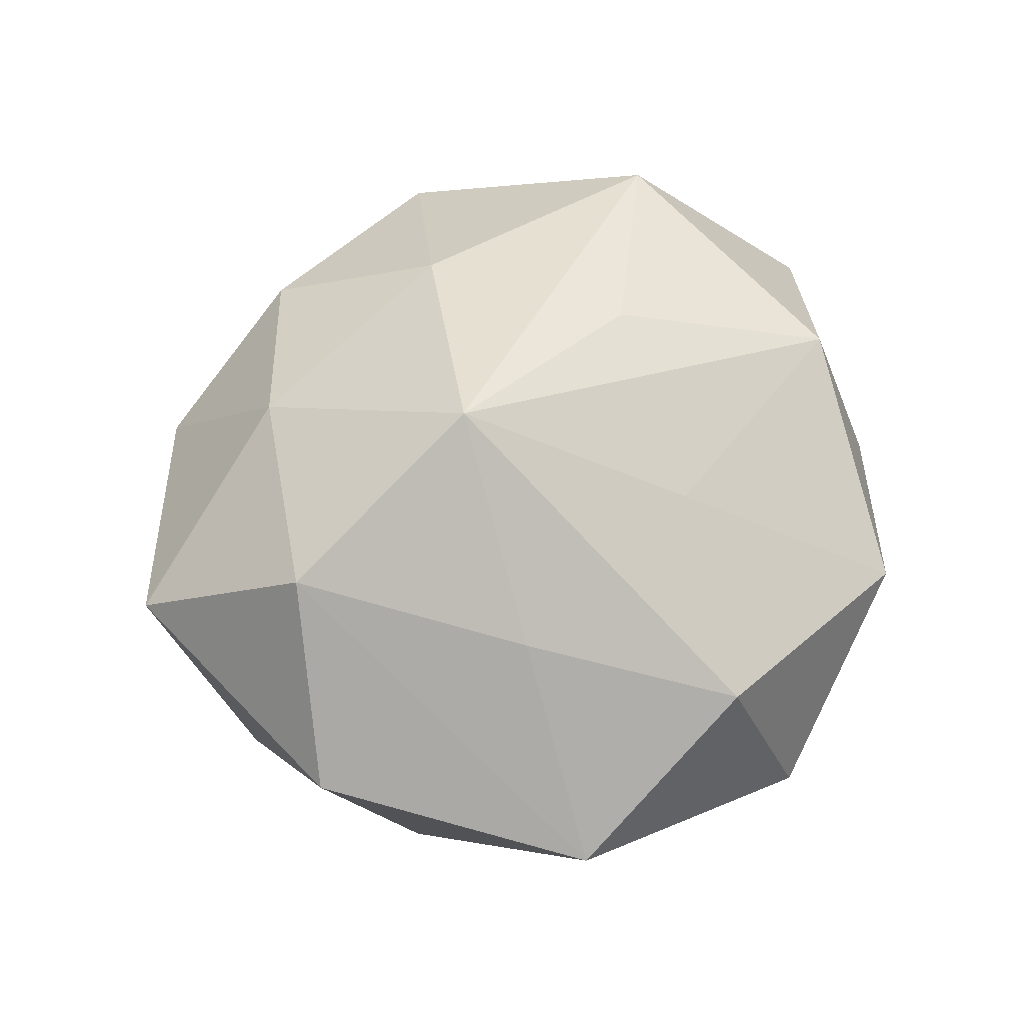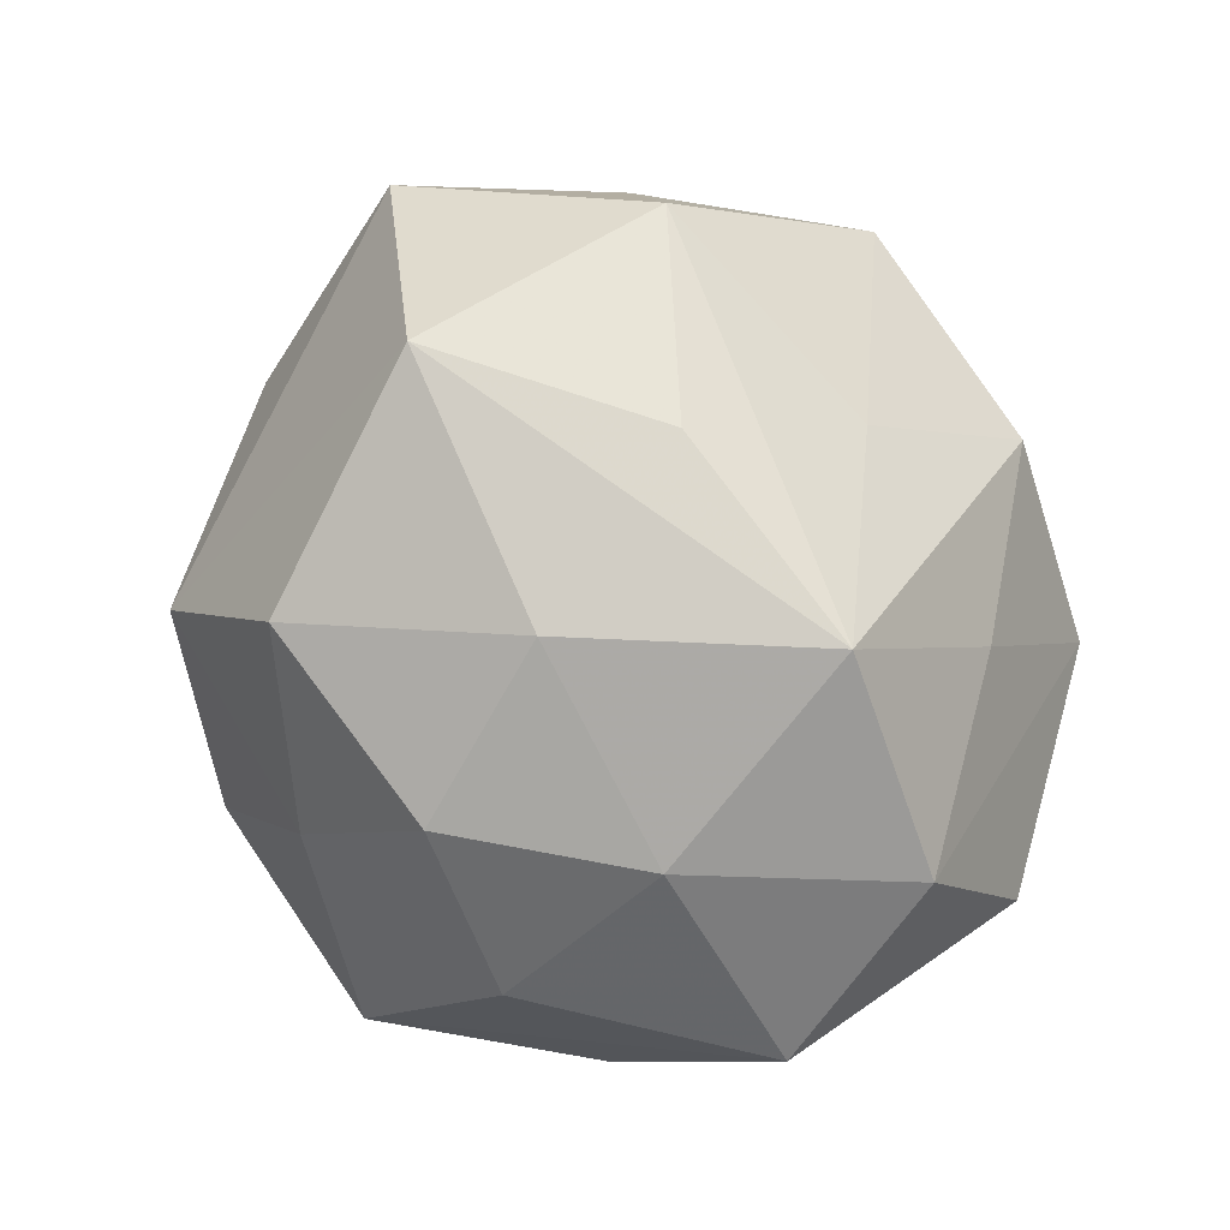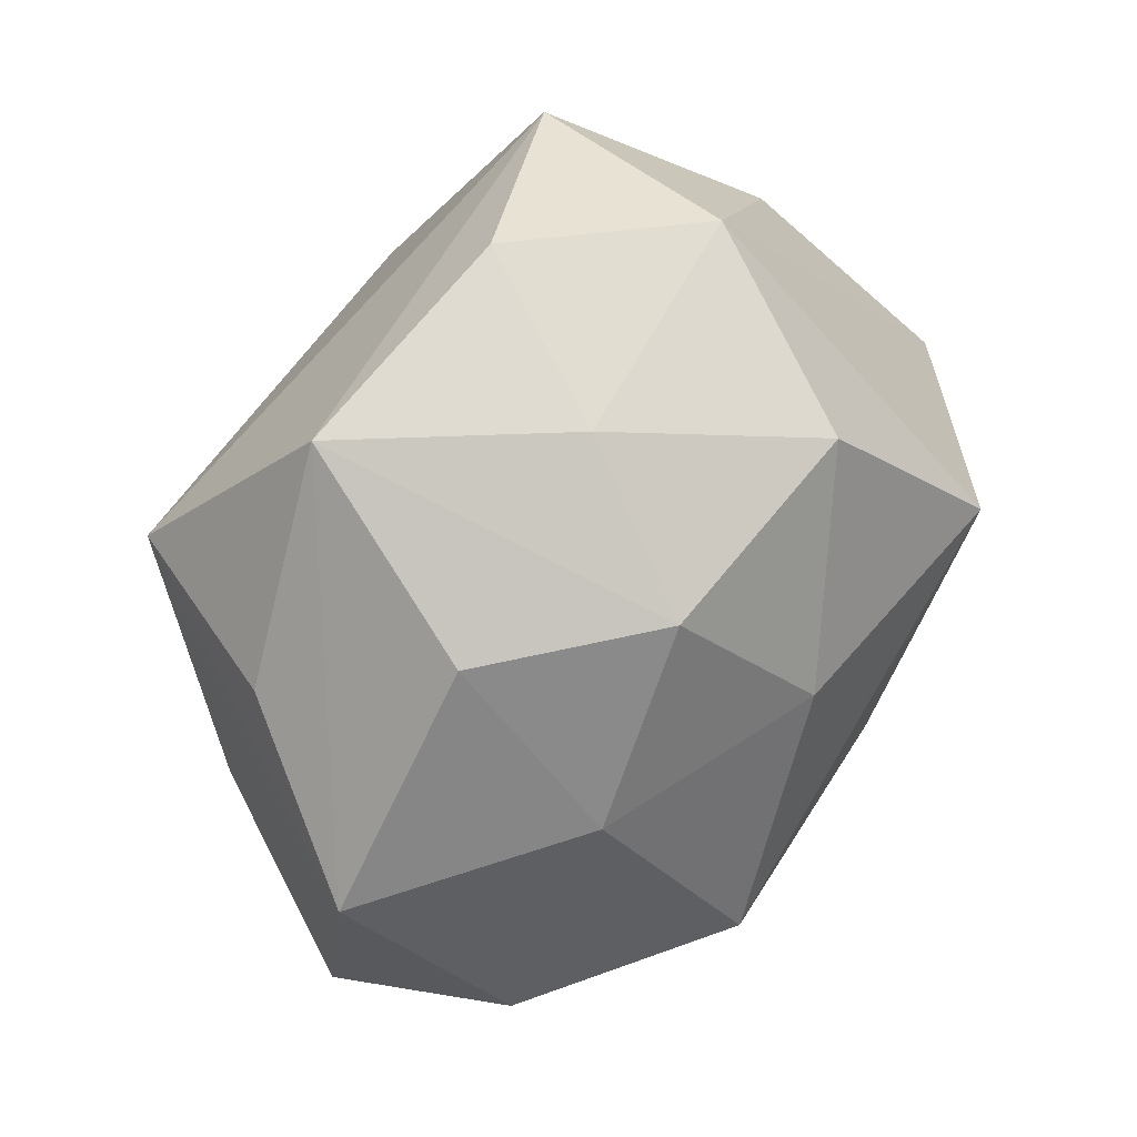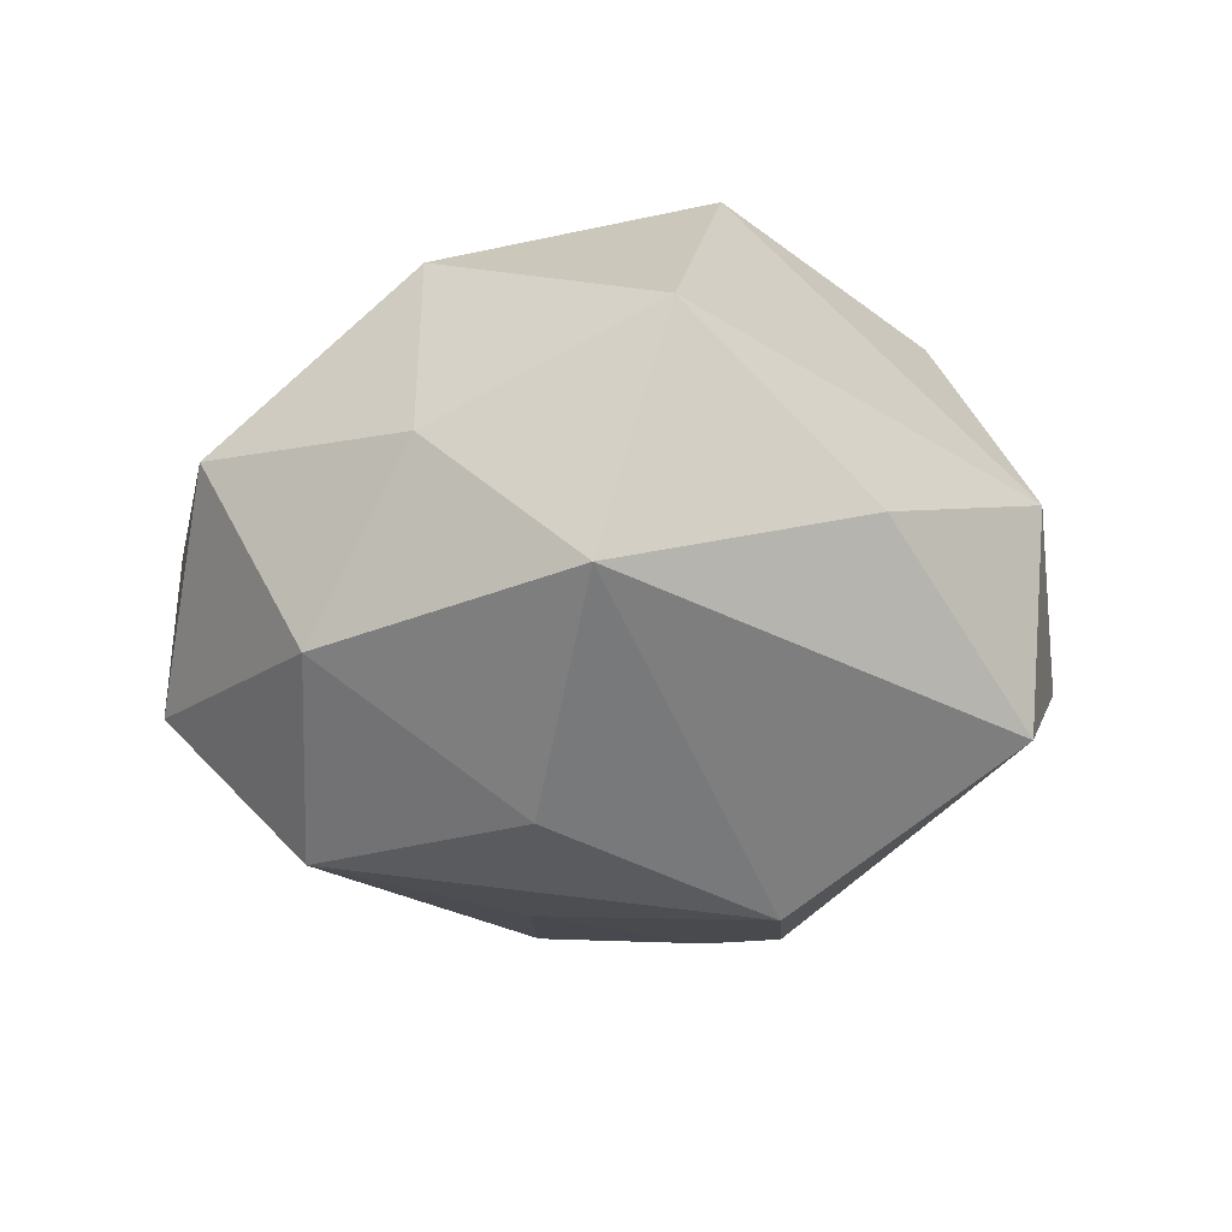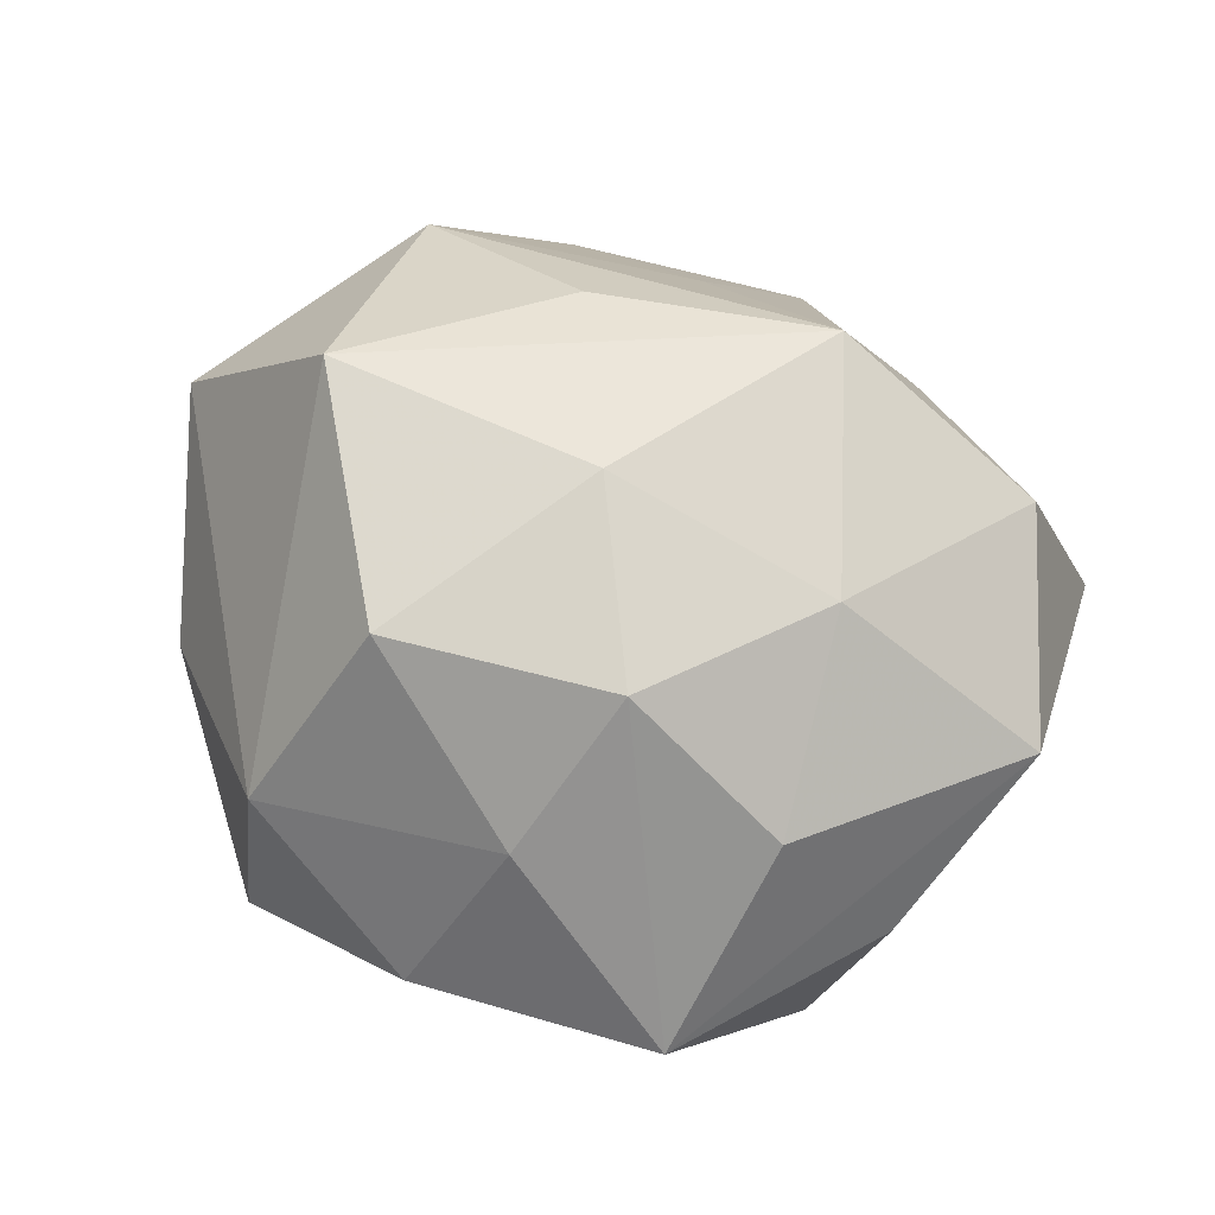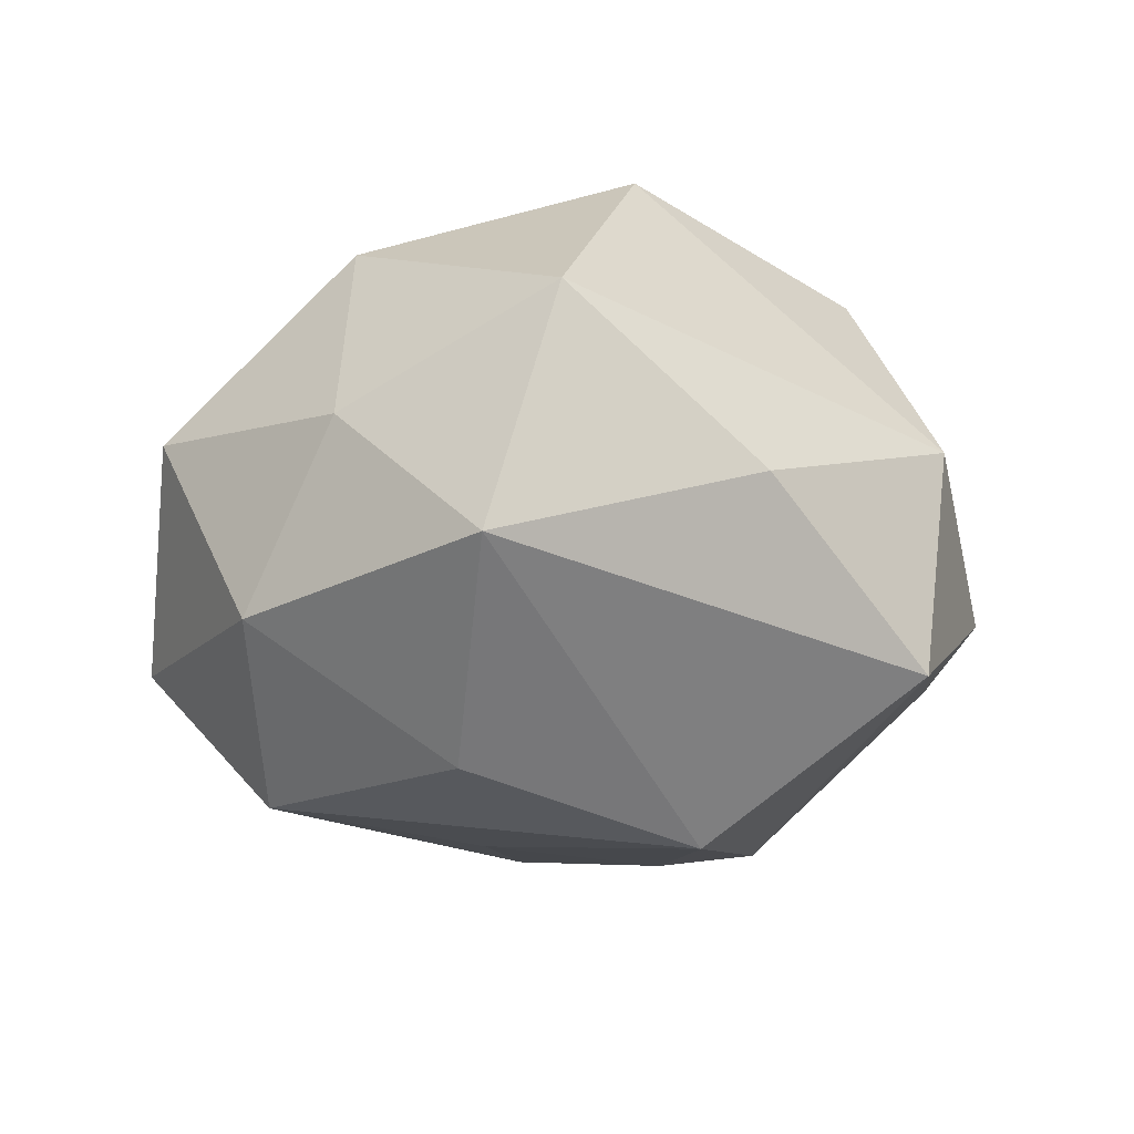
<metadata>
{"format":"obj","ext":"obj","renderer":"f3d","projection":"perspective","resolution":1024,"background":"white","views":[{"elev":41.9,"azim":-34.1,"up":"+Z"},{"elev":79.6,"azim":-112.8,"up":"+Z"},{"elev":51.2,"azim":-53.5,"up":"+Y"},{"elev":-17.7,"azim":89.6,"up":"+Z"},{"elev":50.9,"azim":-151.7,"up":"+Z"},{"elev":-16.4,"azim":96.6,"up":"+Z"}]}
</metadata>
<code>
v 0.02159 -0.01806 -0.009141
v -0.02803 -0.01653 0.0004564
v -0.03173 0.001793 0.005656
v -0.000604 -0.02874 0.004168
v 0.004501 0.02101 0.01728
v -0.01943 -0.01521 -0.01151
v 0.005719 -0.0284 -0.008738
v -0.006482 0.006345 -0.02073
v -0.003381 0.00657 0.0219
v -0.01138 -0.01009 0.02258
v -0.01819 0.02604 -0.005553
v 0.01615 -0.02535 0.004741
v -0.01873 0.004897 0.01637
v -0.02594 -0.002199 -0.008777
v -0.00143 0.02939 -0.004975
v -0.005823 -0.01765 -0.01581
v 0.0136 0.02552 -0.01216
v -0.02536 -0.01014 0.01399
v 0.03112 -0.001166 -0.006749
v -0.02195 0.01235 -0.01739
v -0.006716 0.02467 0.006642
v 0.02398 0.01596 -0.001204
v 0.001105 -0.005239 -0.02043
v 0.008856 0.0103 -0.02231
v 0.002398 -0.01791 0.01383
v 0.00494 -0.006192 0.02175
v -0.01071 0.01712 0.01616
v -0.02108 0.01668 0.007345
v 0.01981 -0.0116 0.01649
v -0.02713 0.01215 -0.003968
v 0.01058 0.02727 0.00407
v 0.02986 0.003502 0.009966
v 0.01803 -0.004546 -0.01845
v 0.01605 0.006897 0.0225
v -0.01472 -0.004911 -0.0188
v -0.01351 -0.02867 -0.005231
v -0.01294 -0.02018 0.009178
v 0.02545 -0.01162 0.003205
v 0.009945 -0.01863 -0.01914
f 1 12 7
f 36 7 4
f 4 7 12
f 15 17 11
f 17 15 31
f 38 19 32
f 32 29 38
f 38 29 12
f 38 12 1
f 1 19 38
f 17 19 24
f 11 17 20
f 17 24 20
f 6 20 35
f 5 27 9
f 34 29 32
f 32 31 34
f 34 31 5
f 5 9 34
f 34 9 10
f 10 4 25
f 25 4 12
f 25 29 10
f 12 29 25
f 21 15 11
f 11 27 21
f 21 27 5
f 5 31 21
f 21 31 15
f 22 31 32
f 17 31 22
f 32 19 22
f 22 19 17
f 36 18 2
f 2 18 3
f 2 6 36
f 36 4 37
f 37 18 36
f 37 4 10
f 10 18 37
f 13 18 10
f 10 9 13
f 13 9 27
f 3 18 13
f 11 3 28
f 28 27 11
f 3 13 28
f 28 13 27
f 33 19 1
f 33 24 19
f 30 3 11
f 11 20 30
f 30 20 3
f 35 20 8
f 8 20 24
f 10 29 26
f 26 34 10
f 29 34 26
f 20 6 14
f 6 2 14
f 3 20 14
f 14 2 3
f 1 7 39
f 39 33 1
f 39 7 36
f 24 33 39
f 16 6 35
f 35 39 16
f 36 6 16
f 16 39 36
f 23 8 24
f 24 39 23
f 35 8 23
f 23 39 35

</code>
